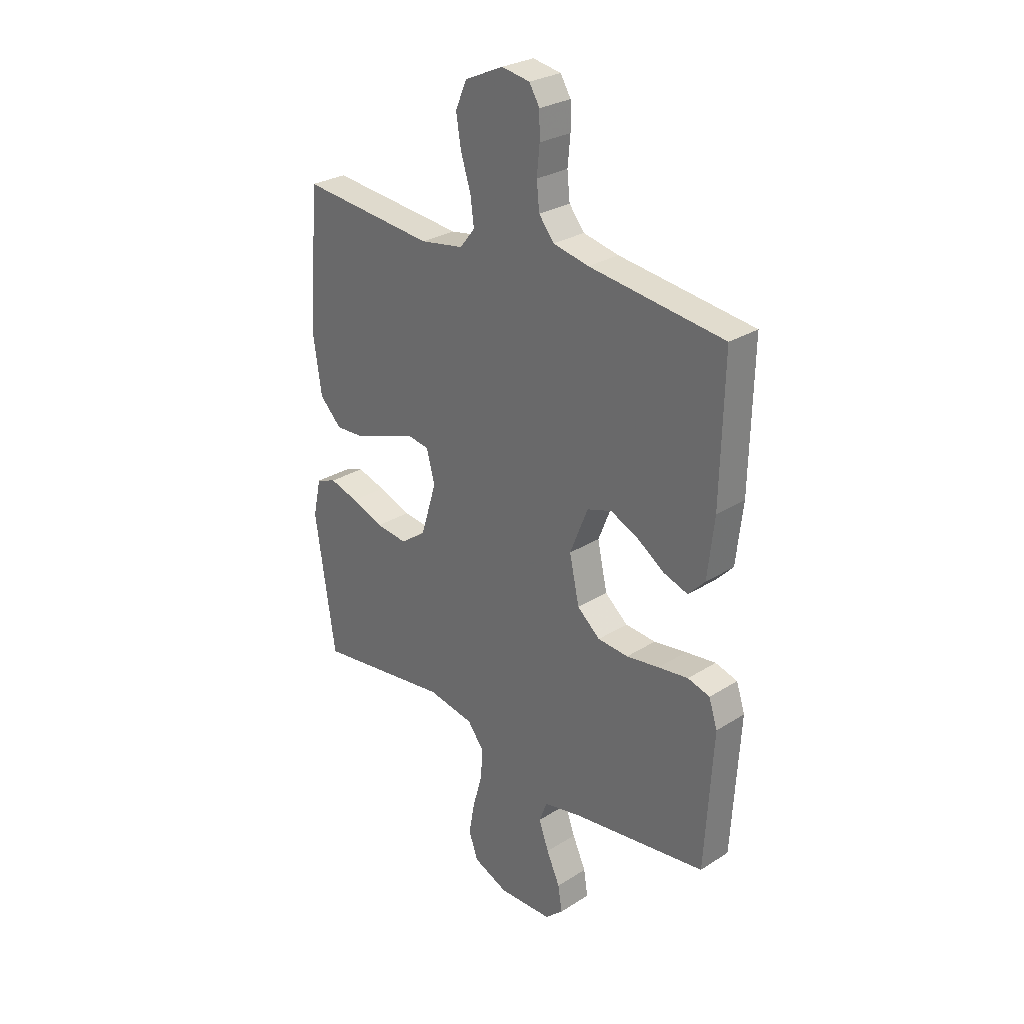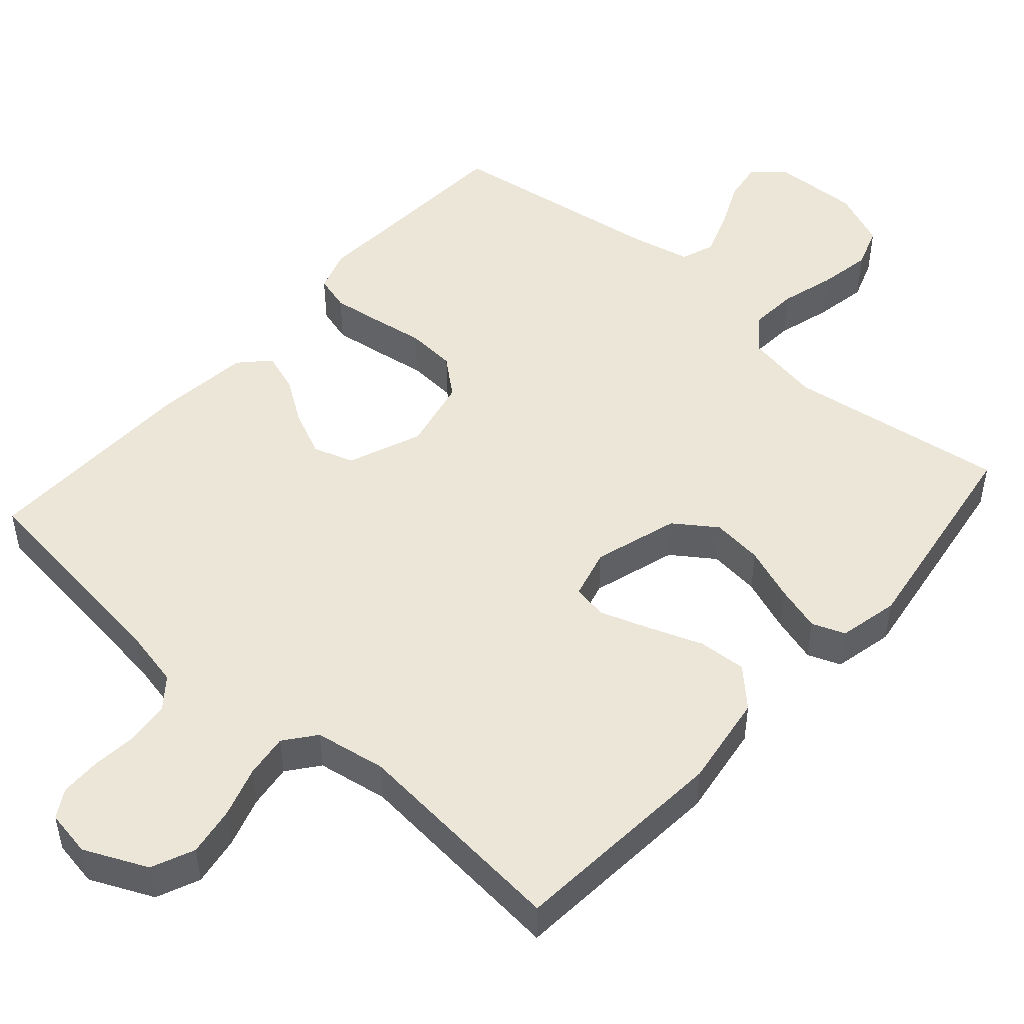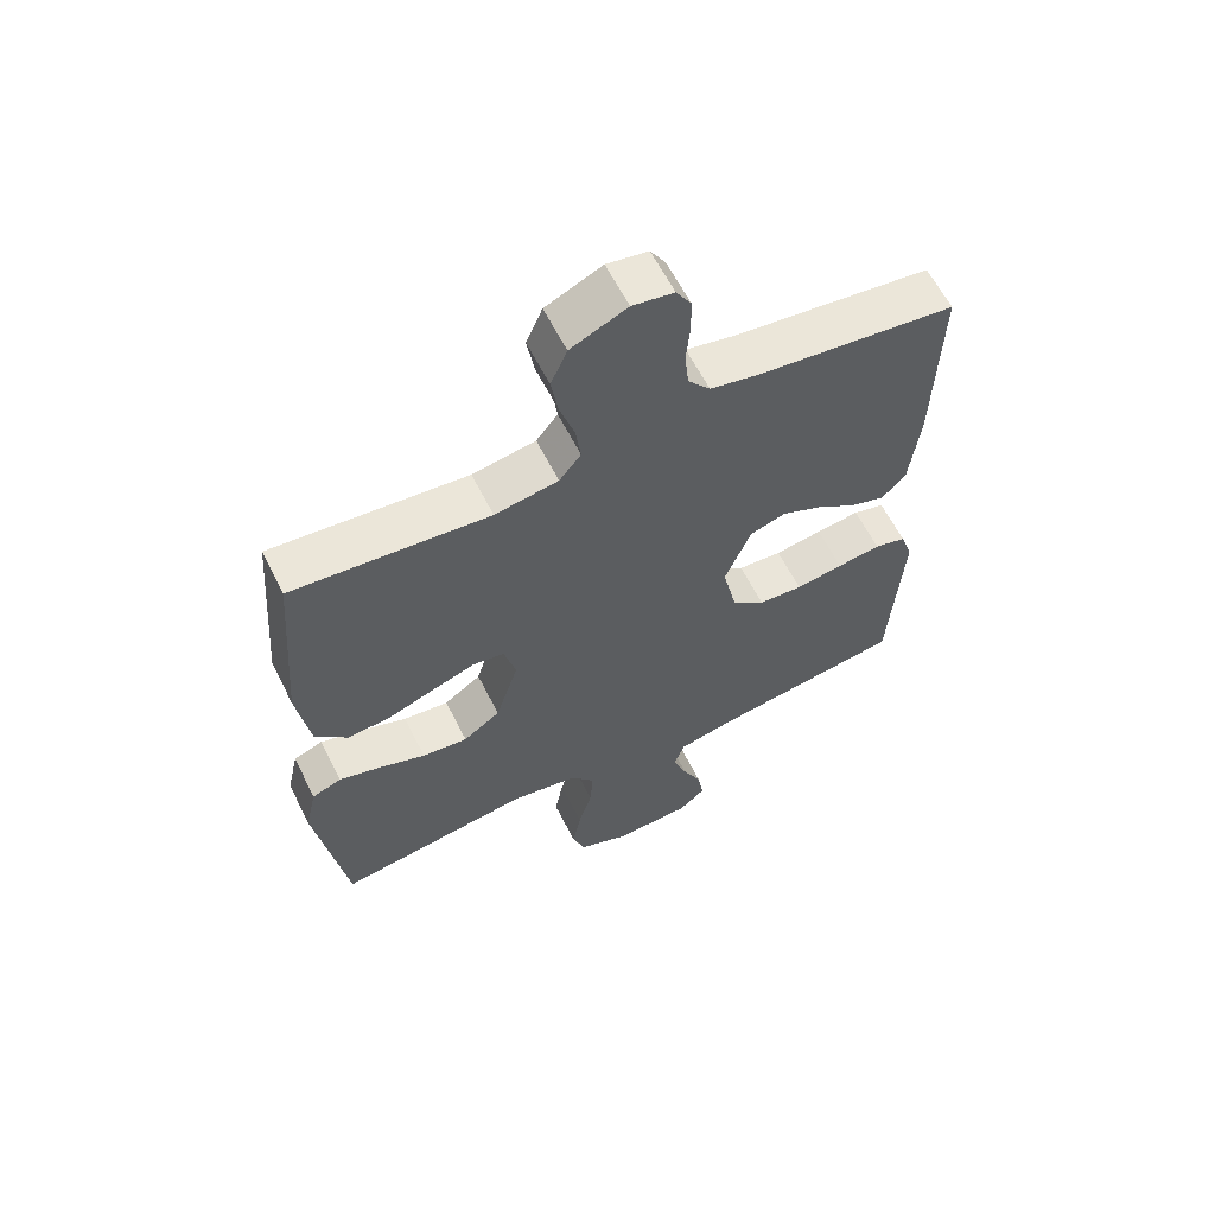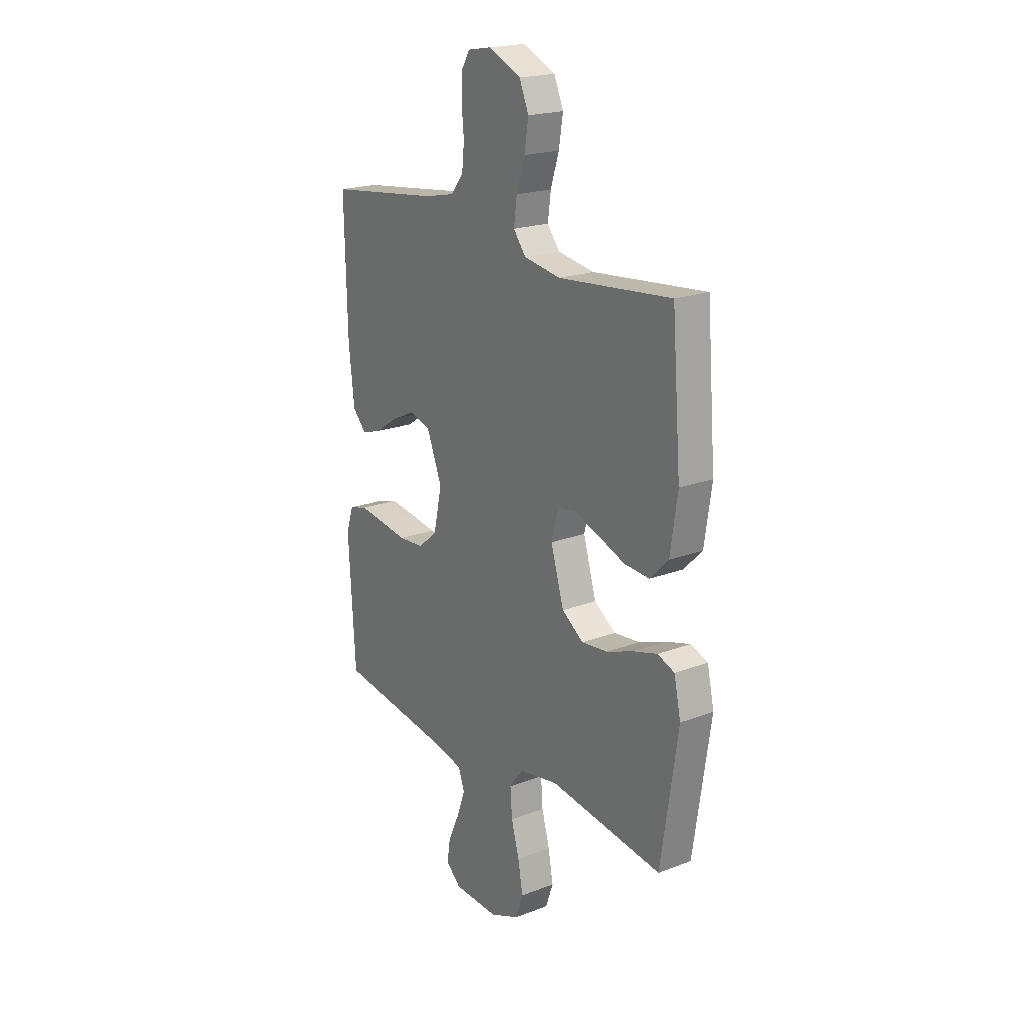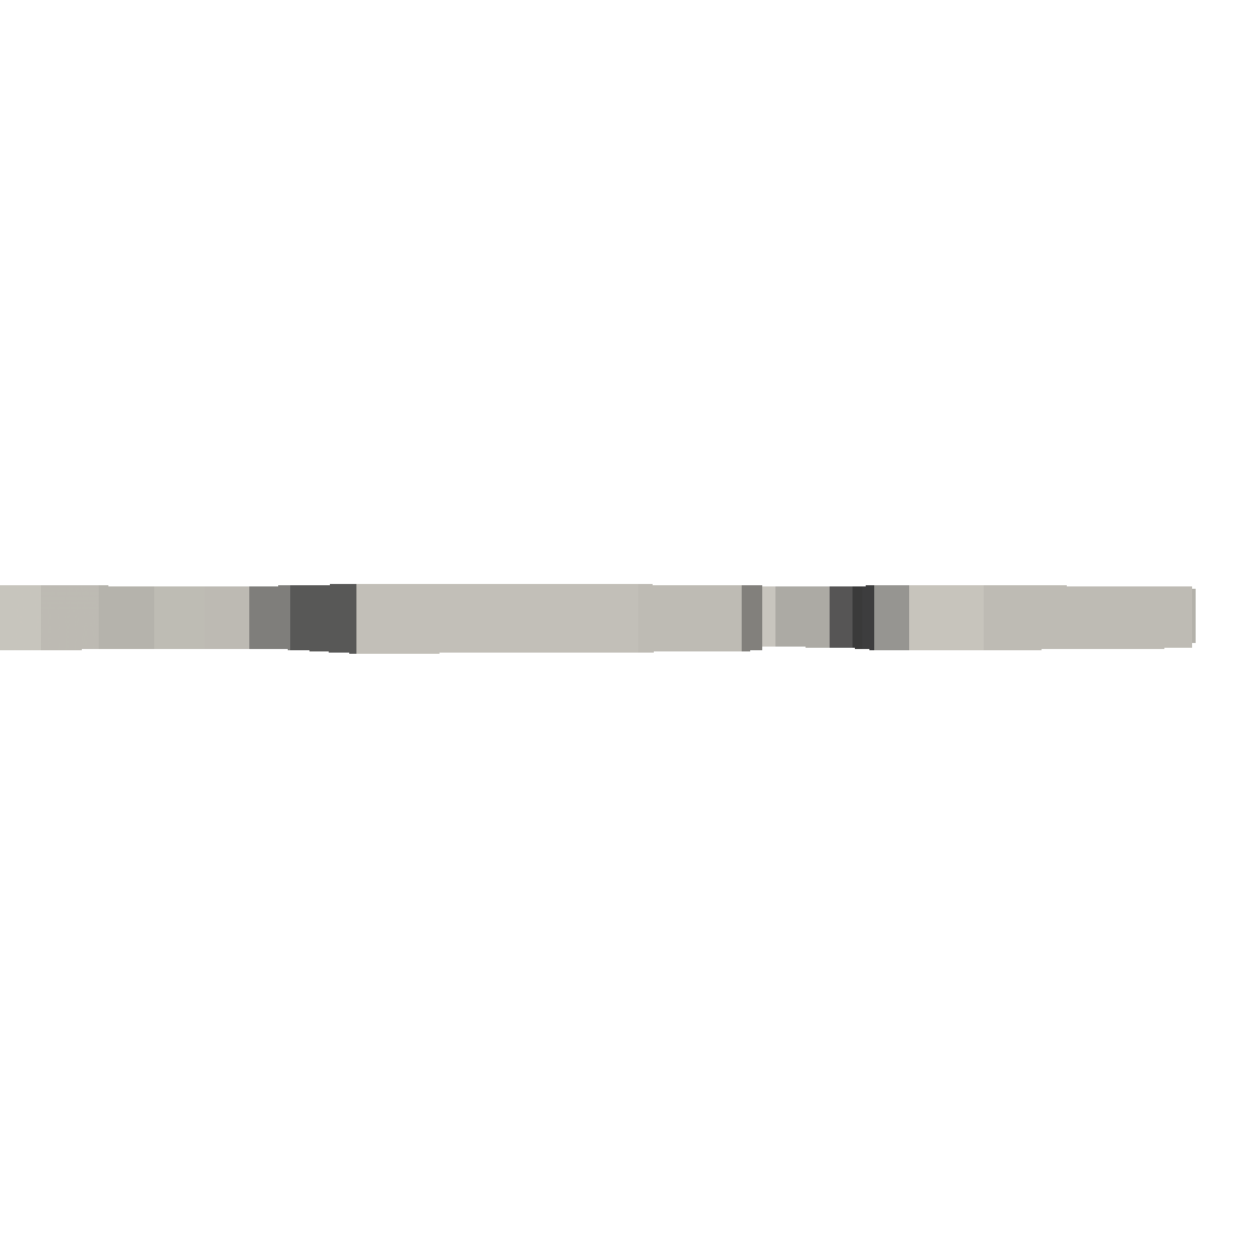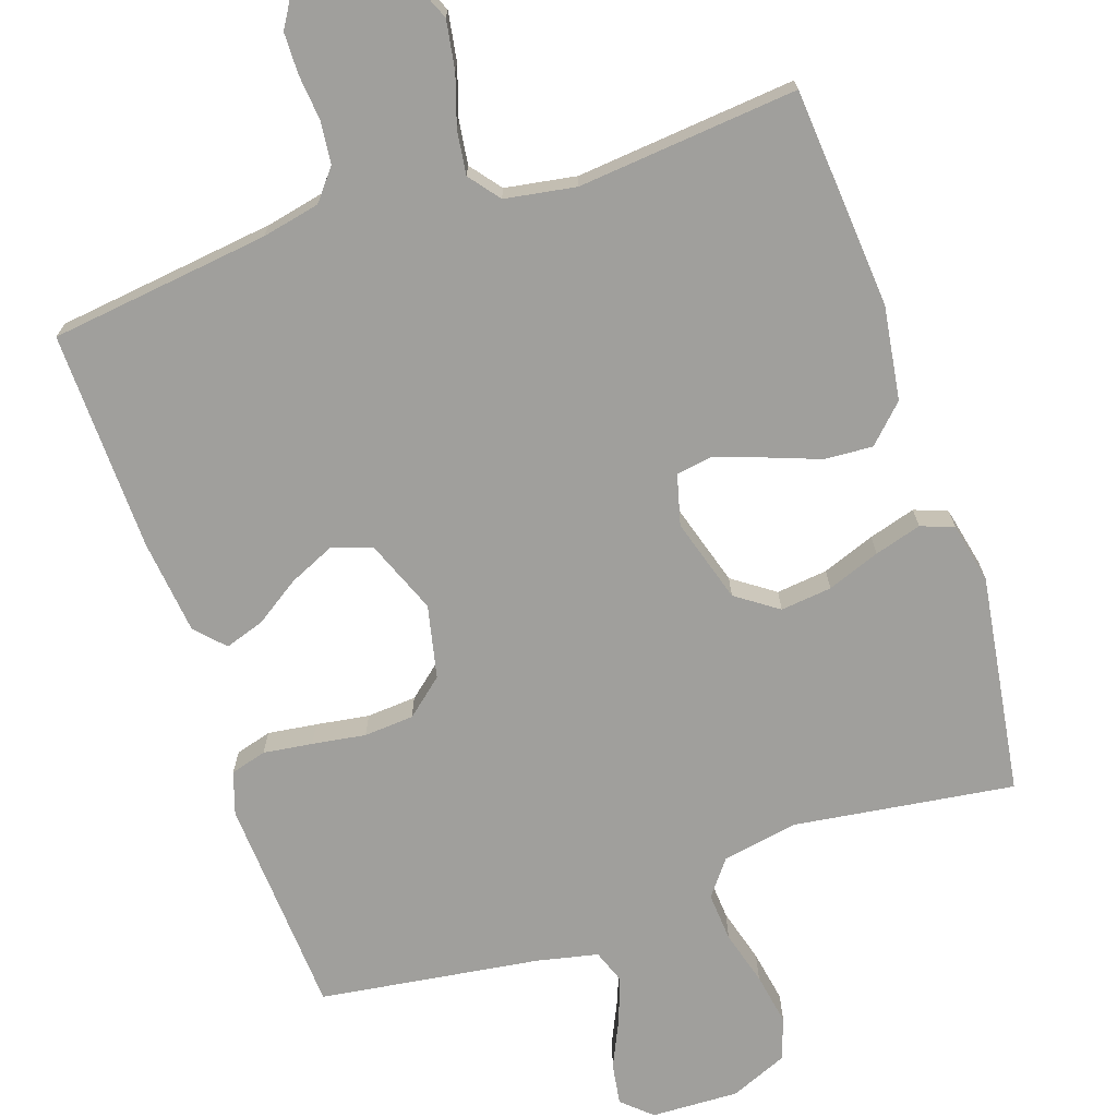
<metadata>
{"format":"obj","ext":"obj","renderer":"f3d","projection":"perspective","resolution":1024,"background":"white","views":[{"elev":28.0,"azim":-133.7,"up":"+Z"},{"elev":48.8,"azim":41.4,"up":"+Y"},{"elev":61.8,"azim":153.3,"up":"+Z"},{"elev":20.3,"azim":55.3,"up":"+Z"},{"elev":0.2,"azim":65.9,"up":"+Y"},{"elev":-71.2,"azim":18.6,"up":"+Y"}]}
</metadata>
<code>
v 0.5 0.07 0.5
v 0.524 0.07 0.2
v 0.505 0.07 0.072
v 0.456 0.07 0.023
v 0.39 0.07 0.027
v 0.317 0.07 0.054
v 0.25 0.07 0.077
v 0.202 0.07 0.069
v 0.184 0.07 0
v 0.219 0.07 -0.115
v 0.276 0.07 -0.155
v 0.346 0.07 -0.147
v 0.418 0.07 -0.12
v 0.482 0.07 -0.101
v 0.527 0.07 -0.118
v 0.545 0.07 -0.2
v 0.5 0.07 -0.5
v 0.2 0.07 -0.459
v 0.096 0.07 -0.478
v 0.059 0.07 -0.526
v 0.064 0.07 -0.593
v 0.085 0.07 -0.667
v 0.098 0.07 -0.739
v 0.078 0.07 -0.796
v 0 0.07 -0.829
v -0.12 0.07 -0.825
v -0.16 0.07 -0.789
v -0.151 0.07 -0.732
v -0.121 0.07 -0.667
v -0.099 0.07 -0.606
v -0.116 0.07 -0.56
v -0.2 0.07 -0.542
v -0.5 0.07 -0.5
v -0.518 0.07 -0.2
v -0.499 0.07 -0.142
v -0.45 0.07 -0.128
v -0.383 0.07 -0.137
v -0.31 0.07 -0.148
v -0.242 0.07 -0.143
v -0.191 0.07 -0.1
v -0.169 0.07 0
v -0.209 0.07 0.1
v -0.264 0.07 0.118
v -0.326 0.07 0.09
v -0.387 0.07 0.049
v -0.441 0.07 0.031
v -0.478 0.07 0.07
v -0.493 0.07 0.2
v -0.5 0.07 0.5
v -0.2 0.07 0.538
v -0.121 0.07 0.555
v -0.087 0.07 0.597
v -0.081 0.07 0.655
v -0.087 0.07 0.717
v -0.086 0.07 0.773
v -0.063 0.07 0.811
v 0 0.07 0.822
v 0.086 0.07 0.783
v 0.111 0.07 0.725
v 0.1 0.07 0.658
v 0.078 0.07 0.589
v 0.07 0.07 0.529
v 0.103 0.07 0.487
v 0.2 0.07 0.471
v 0.5 0 0.5
v 0.524 0 0.2
v 0.505 0 0.072
v 0.456 0 0.023
v 0.39 0 0.027
v 0.317 0 0.054
v 0.25 0 0.077
v 0.202 0 0.069
v 0.184 0 0
v 0.219 0 -0.115
v 0.276 0 -0.155
v 0.346 0 -0.147
v 0.418 0 -0.12
v 0.482 0 -0.101
v 0.527 0 -0.118
v 0.545 0 -0.2
v 0.5 0 -0.5
v 0.2 0 -0.459
v 0.096 0 -0.478
v 0.059 0 -0.526
v 0.064 0 -0.593
v 0.085 0 -0.667
v 0.098 0 -0.739
v 0.078 0 -0.796
v 0 0 -0.829
v -0.12 0 -0.825
v -0.16 0 -0.789
v -0.151 0 -0.732
v -0.121 0 -0.667
v -0.099 0 -0.606
v -0.116 0 -0.56
v -0.2 0 -0.542
v -0.5 0 -0.5
v -0.518 0 -0.2
v -0.499 0 -0.142
v -0.45 0 -0.128
v -0.383 0 -0.137
v -0.31 0 -0.148
v -0.242 0 -0.143
v -0.191 0 -0.1
v -0.169 0 0
v -0.209 0 0.1
v -0.264 0 0.118
v -0.326 0 0.09
v -0.387 0 0.049
v -0.441 0 0.031
v -0.478 0 0.07
v -0.493 0 0.2
v -0.5 0 0.5
v -0.2 0 0.538
v -0.121 0 0.555
v -0.087 0 0.597
v -0.081 0 0.655
v -0.087 0 0.717
v -0.086 0 0.773
v -0.063 0 0.811
v 0 0 0.822
v 0.086 0 0.783
v 0.111 0 0.725
v 0.1 0 0.658
v 0.078 0 0.589
v 0.07 0 0.529
v 0.103 0 0.487
v 0.2 0 0.471
f 58 59 60 61
f 58 61 62
f 57 58 62
f 56 57 62
f 53 54 55 56
f 52 53 56 62
f 51 52 62 63
f 47 48 49 50
f 47 50 51 63
f 44 45 46 47
f 43 44 47 63
f 35 36 37 38
f 33 34 35 38
f 32 33 38 39
f 31 32 39 40
f 26 27 28 29
f 26 29 30
f 25 26 30
f 21 22 23 24
f 20 21 24 25
f 15 16 17 18
f 15 18 19
f 12 13 14 15
f 12 15 19
f 11 12 19 20
f 3 4 5 6
f 3 6 7
f 64 1 2 3
f 64 3 7
f 42 43 63 64
f 41 42 64
f 20 25 30 31
f 10 11 20 31
f 9 10 31 40
f 8 9 40 41
f 64 7 8
f 8 41 64
f 125 124 123 122
f 126 125 122
f 126 122 121
f 126 121 120
f 120 119 118 117
f 126 120 117 116
f 127 126 116 115
f 114 113 112 111
f 127 115 114 111
f 111 110 109 108
f 127 111 108 107
f 102 101 100 99
f 102 99 98 97
f 103 102 97 96
f 104 103 96 95
f 93 92 91 90
f 94 93 90
f 94 90 89
f 88 87 86 85
f 89 88 85 84
f 82 81 80 79
f 83 82 79
f 79 78 77 76
f 83 79 76
f 84 83 76 75
f 70 69 68 67
f 71 70 67
f 67 66 65 128
f 71 67 128
f 128 127 107 106
f 128 106 105
f 95 94 89 84
f 95 84 75 74
f 104 95 74 73
f 105 104 73 72
f 72 71 128
f 128 105 72
f 1 65 66 2
f 2 66 67 3
f 3 67 68 4
f 4 68 69 5
f 5 69 70 6
f 6 70 71 7
f 7 71 72 8
f 8 72 73 9
f 9 73 74 10
f 10 74 75 11
f 11 75 76 12
f 12 76 77 13
f 13 77 78 14
f 14 78 79 15
f 15 79 80 16
f 16 80 81 17
f 17 81 82 18
f 18 82 83 19
f 19 83 84 20
f 20 84 85 21
f 21 85 86 22
f 22 86 87 23
f 23 87 88 24
f 24 88 89 25
f 25 89 90 26
f 26 90 91 27
f 27 91 92 28
f 28 92 93 29
f 29 93 94 30
f 30 94 95 31
f 31 95 96 32
f 32 96 97 33
f 33 97 98 34
f 34 98 99 35
f 35 99 100 36
f 36 100 101 37
f 37 101 102 38
f 38 102 103 39
f 39 103 104 40
f 40 104 105 41
f 41 105 106 42
f 42 106 107 43
f 43 107 108 44
f 44 108 109 45
f 45 109 110 46
f 46 110 111 47
f 47 111 112 48
f 48 112 113 49
f 49 113 114 50
f 50 114 115 51
f 51 115 116 52
f 52 116 117 53
f 53 117 118 54
f 54 118 119 55
f 55 119 120 56
f 56 120 121 57
f 57 121 122 58
f 58 122 123 59
f 59 123 124 60
f 60 124 125 61
f 61 125 126 62
f 62 126 127 63
f 63 127 128 64
f 64 128 65 1

</code>
